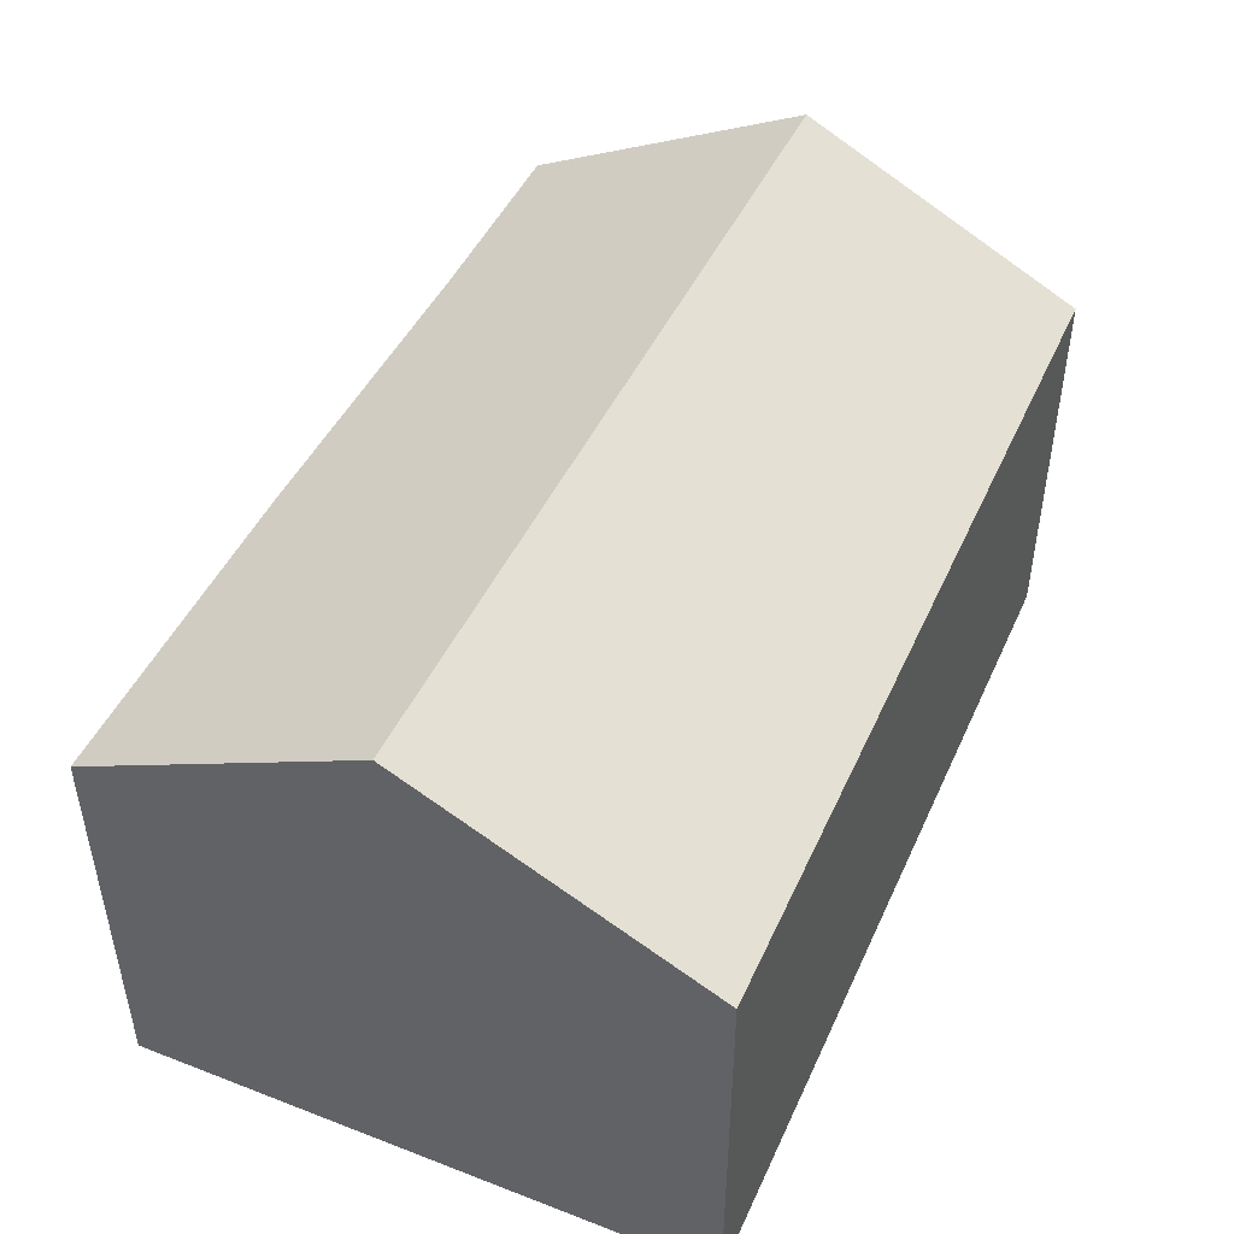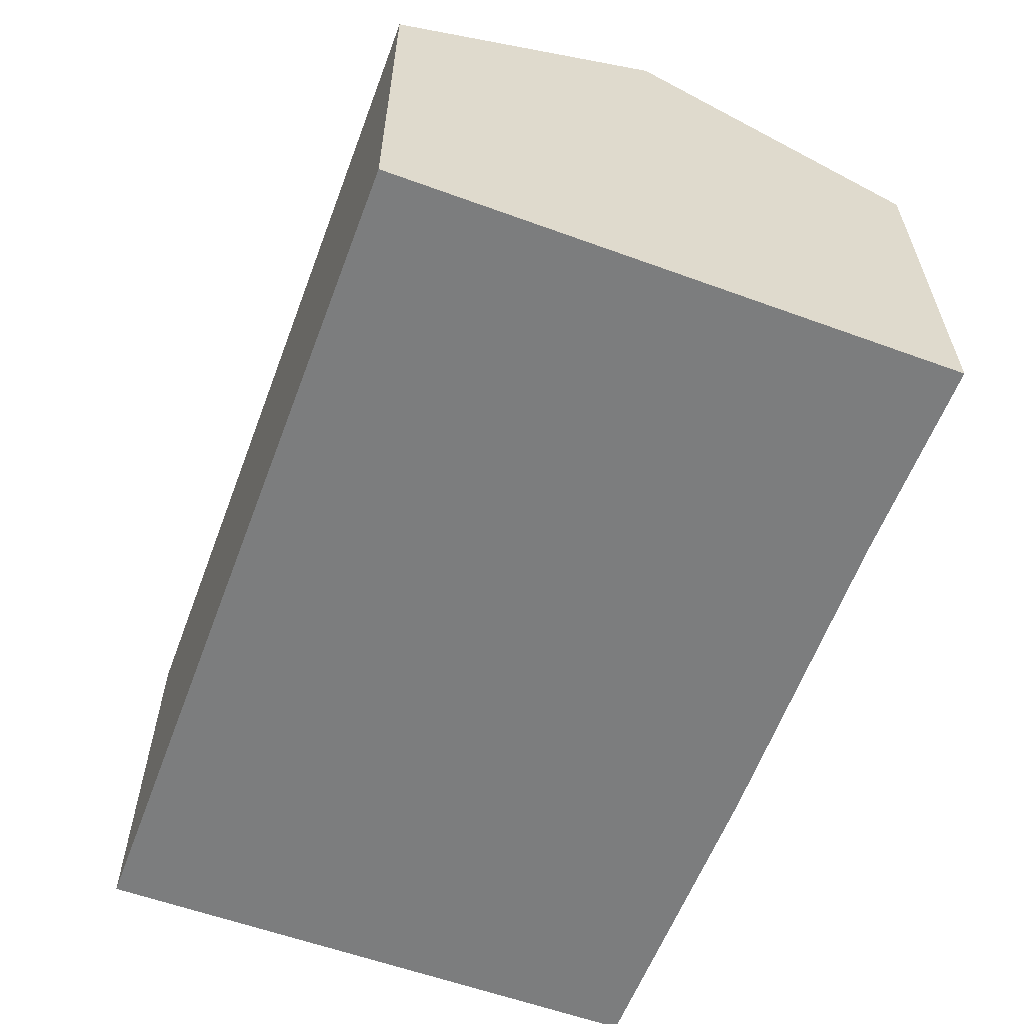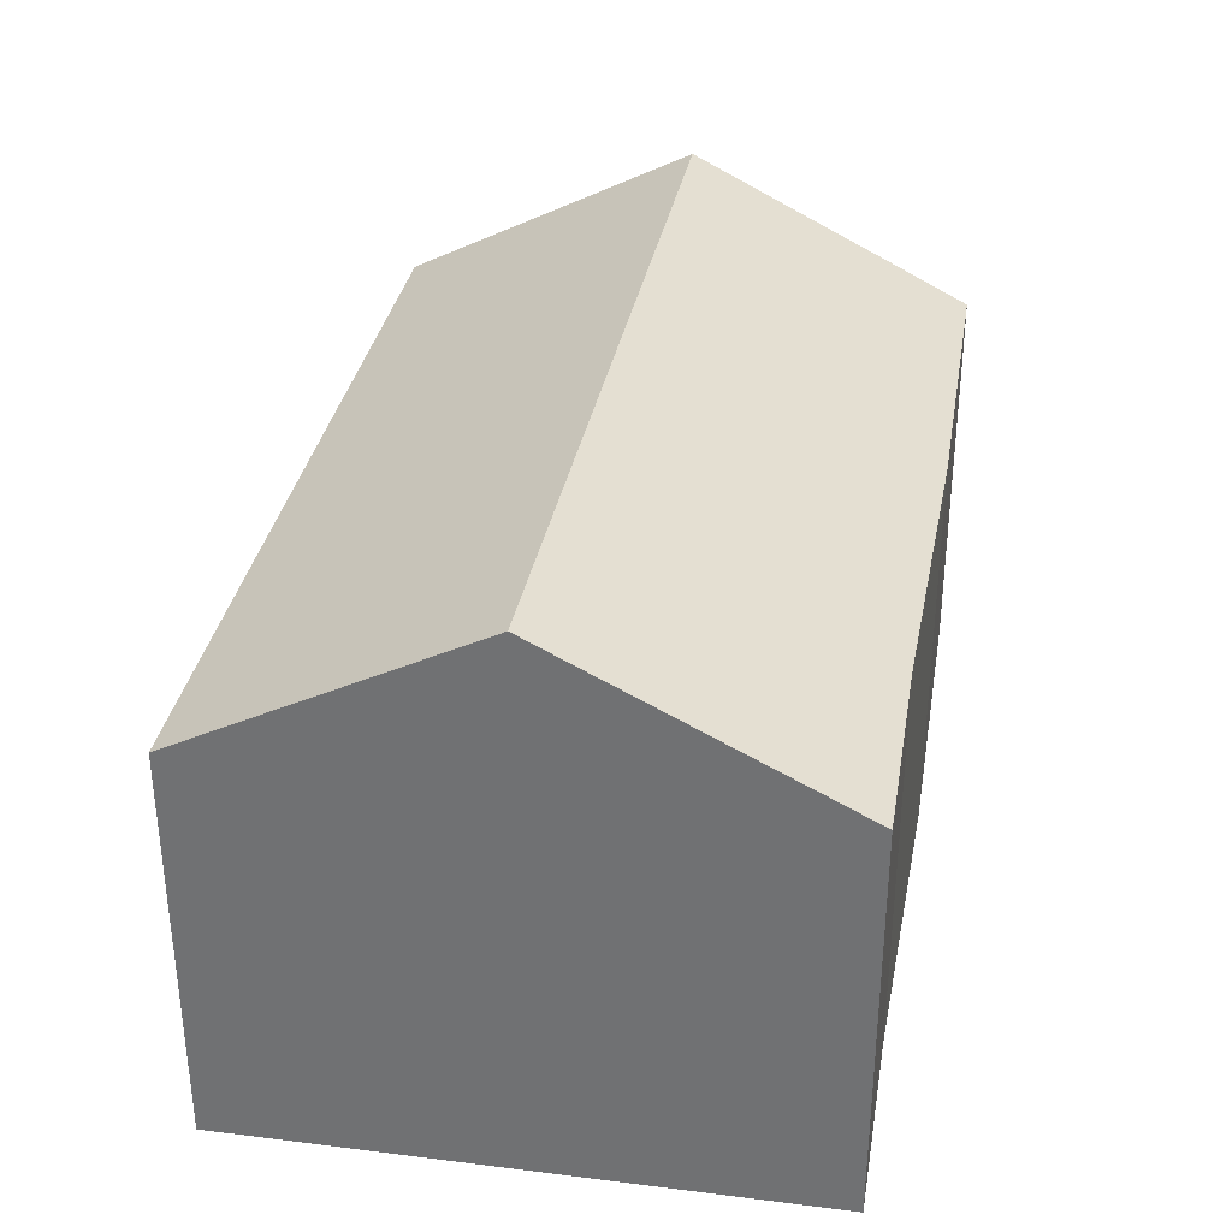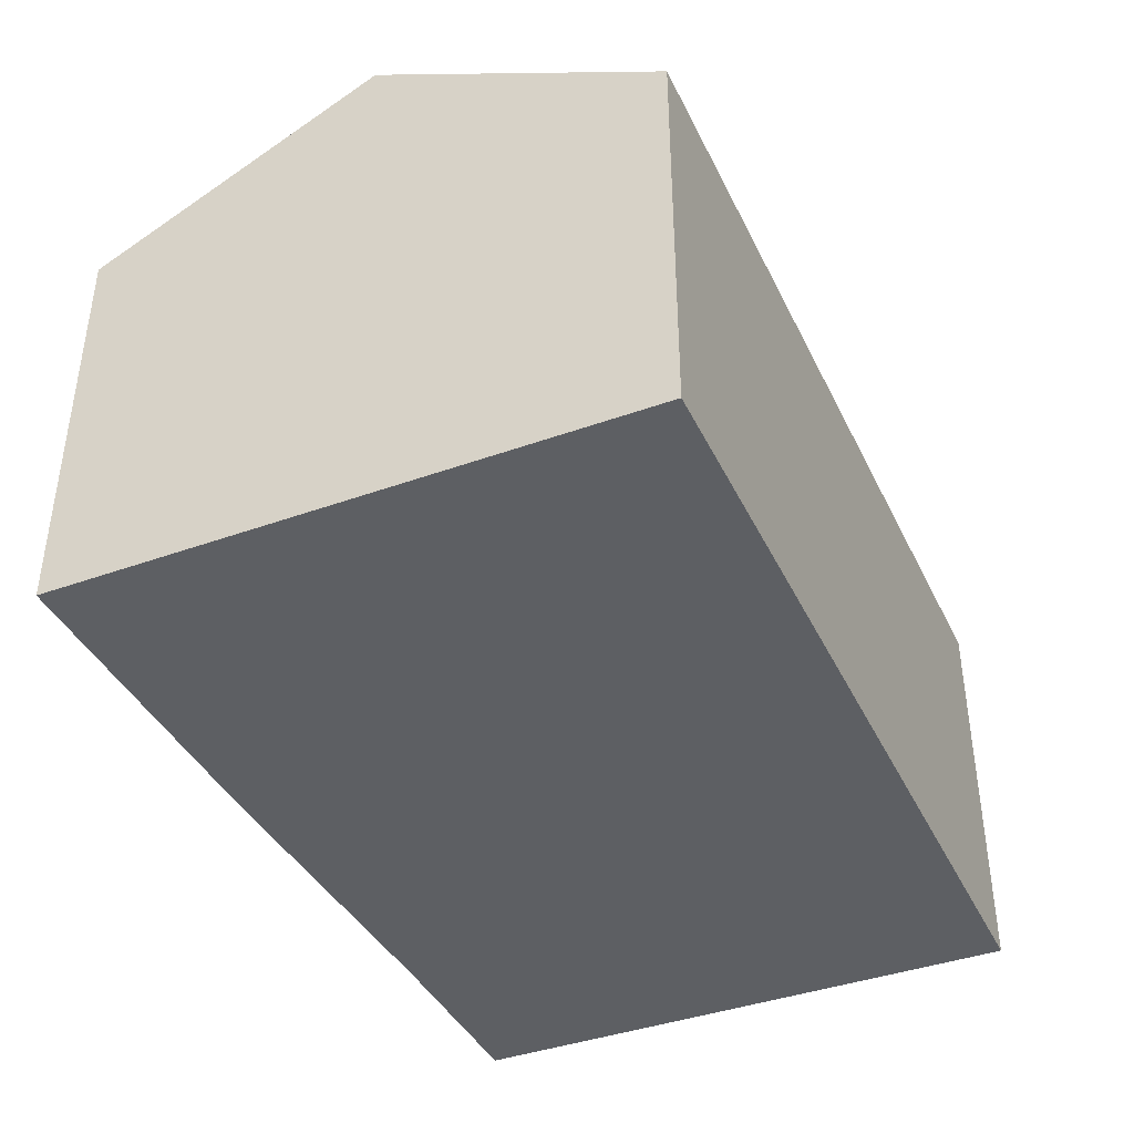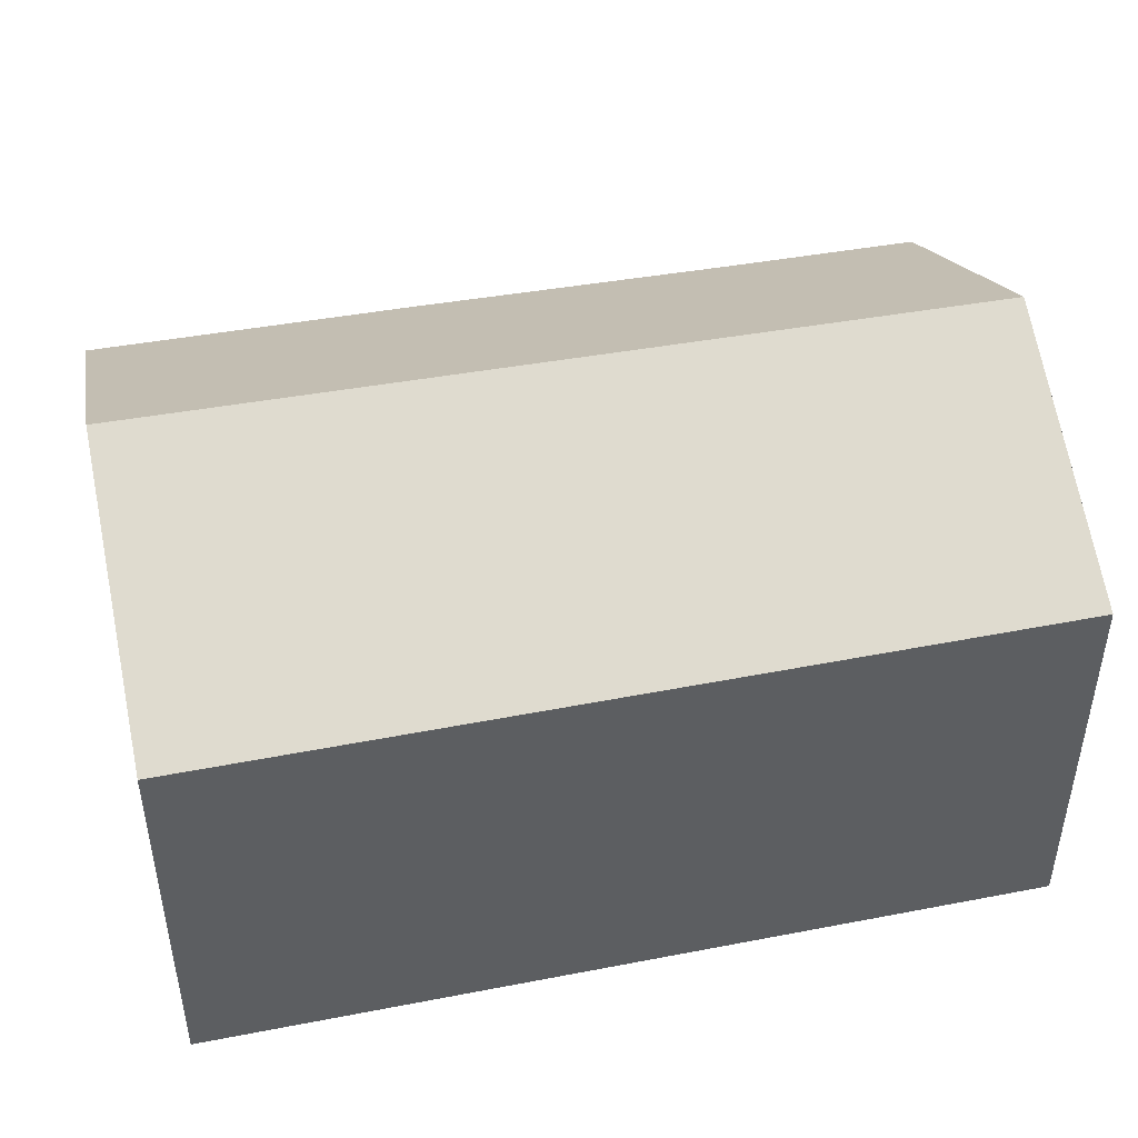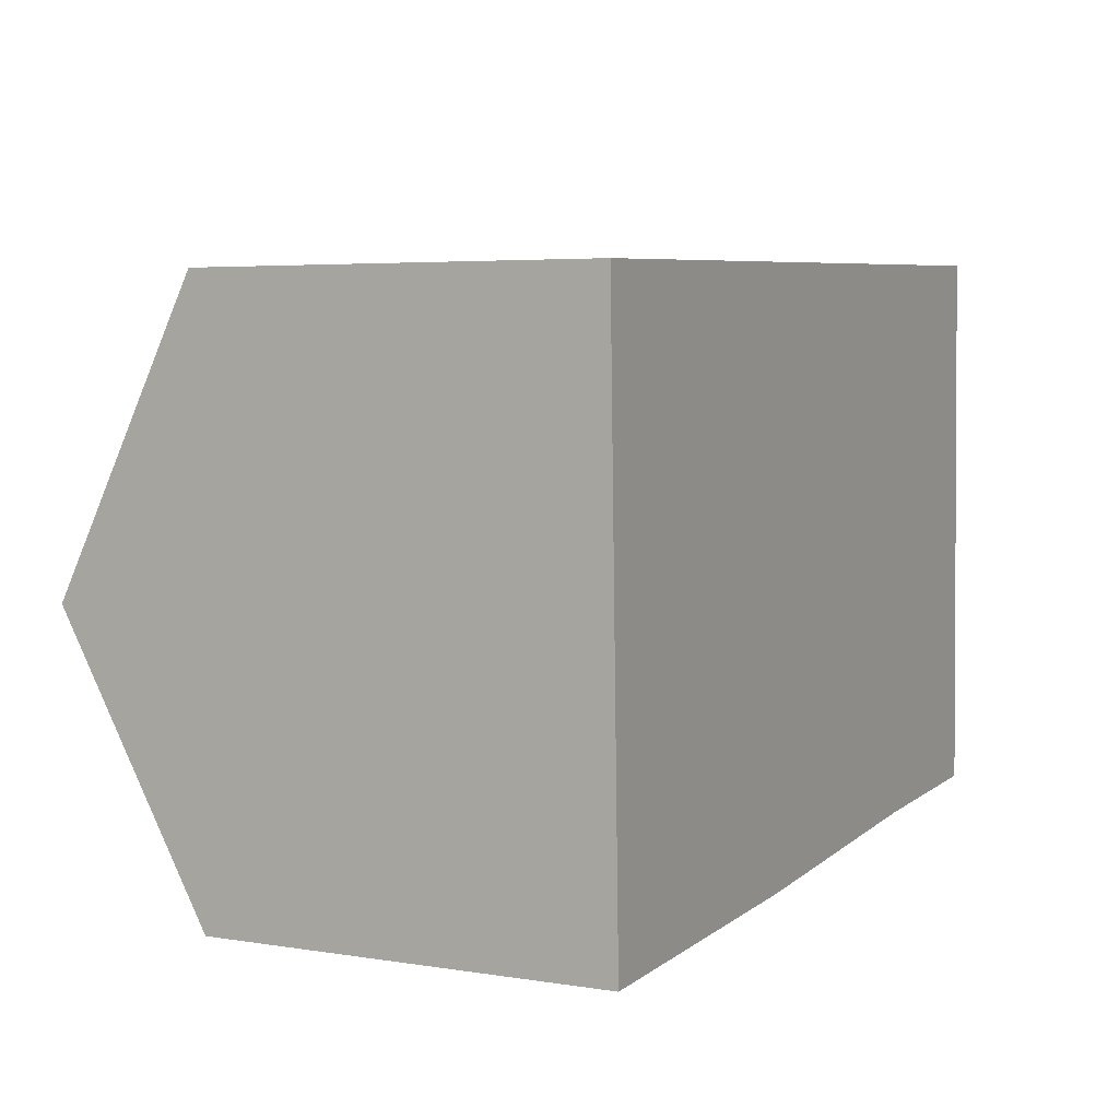
<metadata>
{"format":"obj","ext":"obj","renderer":"f3d","projection":"perspective","resolution":1024,"background":"white","views":[{"elev":46.7,"azim":-68.1,"up":"+Y"},{"elev":-59.0,"azim":67.7,"up":"+Y"},{"elev":33.4,"azim":97.9,"up":"+Y"},{"elev":-40.3,"azim":-67.8,"up":"+Y"},{"elev":44.8,"azim":-14.3,"up":"+Y"},{"elev":4.8,"azim":-63.0,"up":"+Z"}]}
</metadata>
<code>
v  15.24 6.942 0.457
v  0.063 7.937 -2.114
v  0 6.868 4.205e-16
v  0.152 9.442 -5.089
v  15.39 9.442 -4.485
v  15.32 8.243 -2.114
v  15.54 6.934 -9.443
v  11.97 6.952 -9.55
v  6.159 6.906 -9.871
v  0.301 6.934 -10.05
v  0.301 6.152e-16 -10.05
v  0.152 3.116e-16 -5.089
v  0.063 1.294e-16 -2.114
v  0 0 0
v  15.24 -2.798e-17 0.457
v  15.32 1.294e-16 -2.114
v  15.39 2.746e-16 -4.485
v  15.54 5.782e-16 -9.443
v  6.159 6.044e-16 -9.871
v  11.97 5.848e-16 -9.55
g defaultobject
f 1 2 3
f 2 1 4
f 4 1 5
f 5 1 6
f 7 4 5
f 4 7 8
f 4 8 9
f 4 9 10
f 11 4 10
f 4 11 2
f 2 11 12
f 2 12 3
f 3 12 13
f 3 13 14
f 3 15 1
f 15 3 14
f 15 6 1
f 6 15 5
f 5 15 7
f 7 15 16
f 7 16 17
f 7 17 18
f 9 11 10
f 11 9 19
f 7 20 8
f 20 7 18
f 20 9 8
f 9 20 19
f 14 16 15
f 16 14 17
f 17 14 18
f 18 14 20
f 20 14 19
f 19 14 11
f 11 14 13
f 11 13 12

</code>
